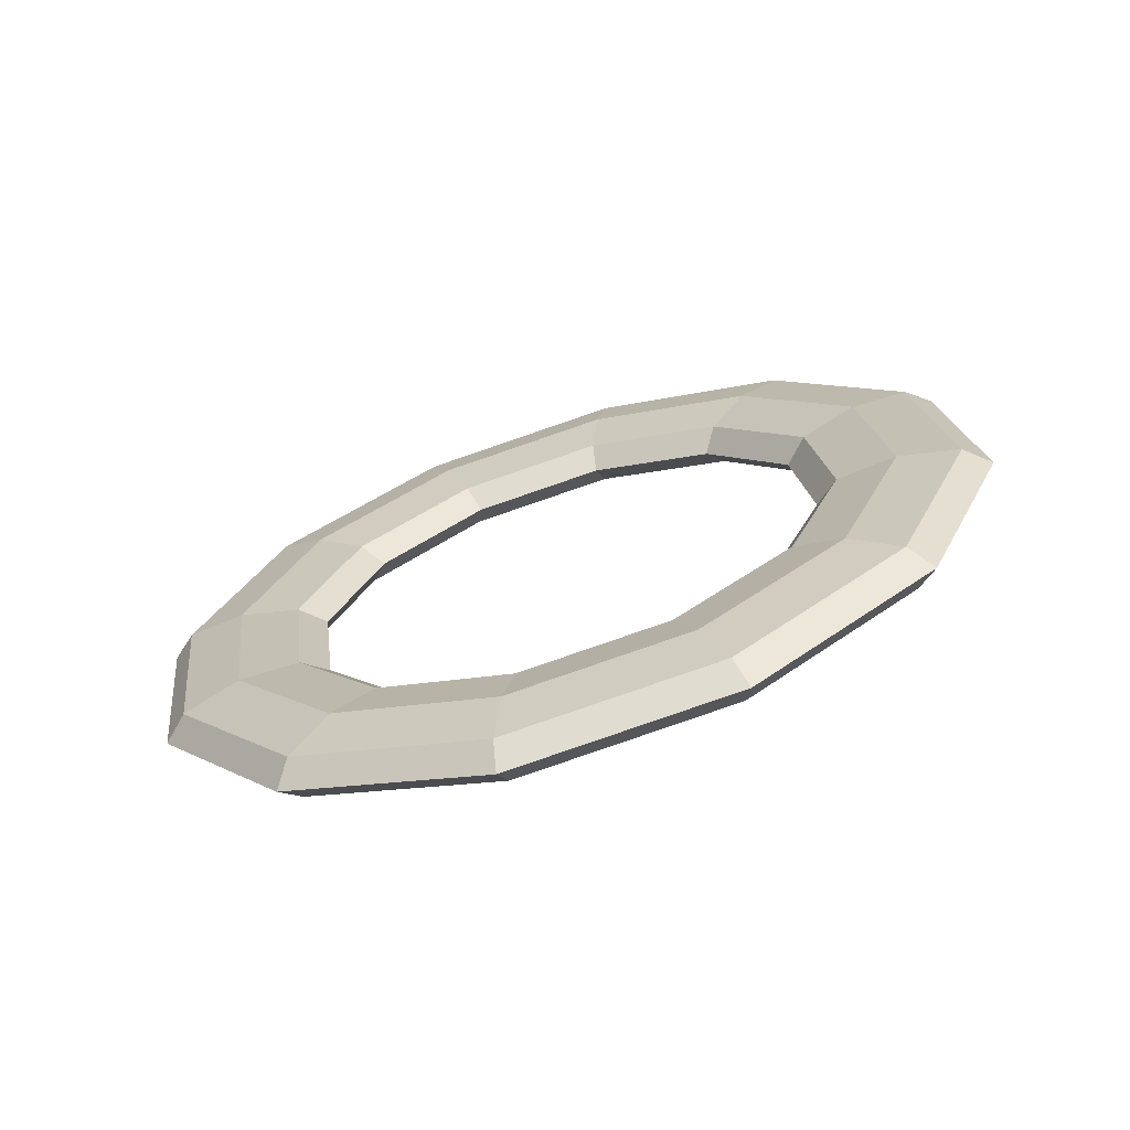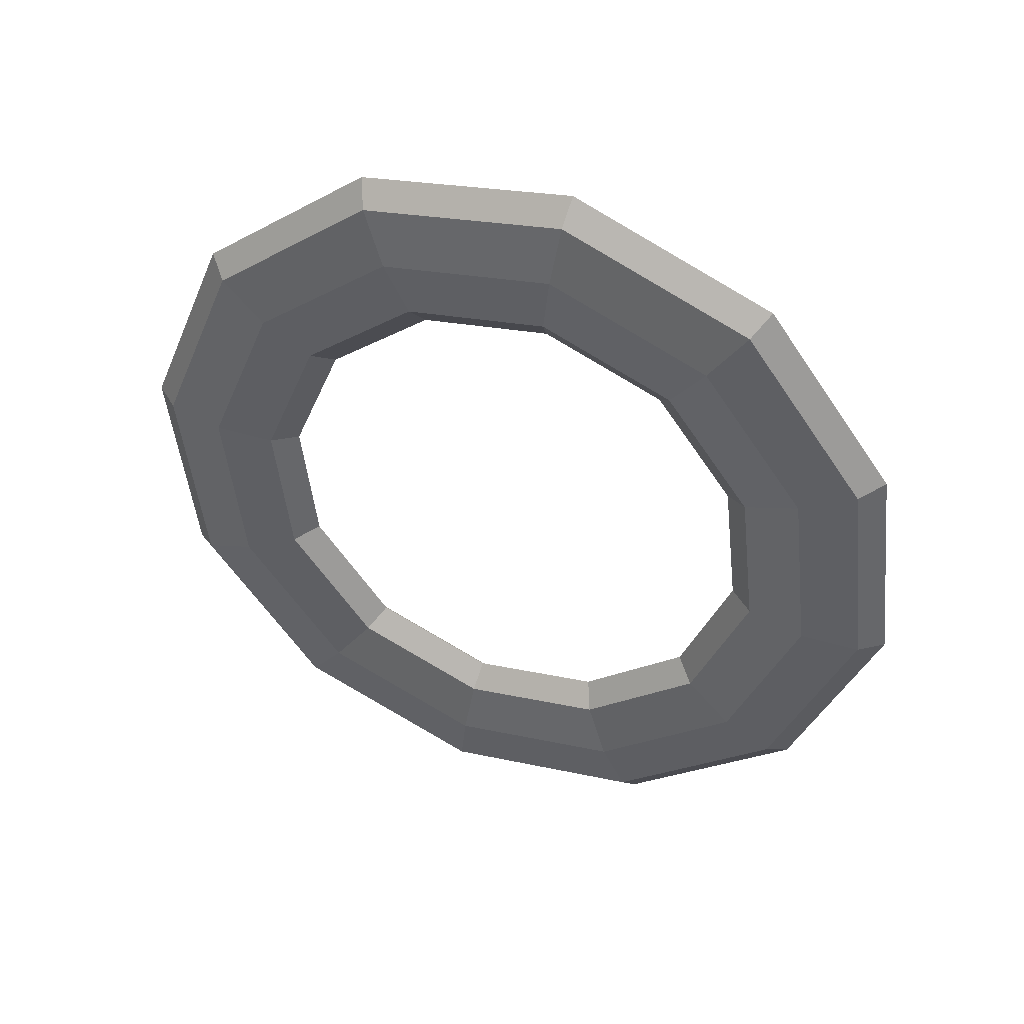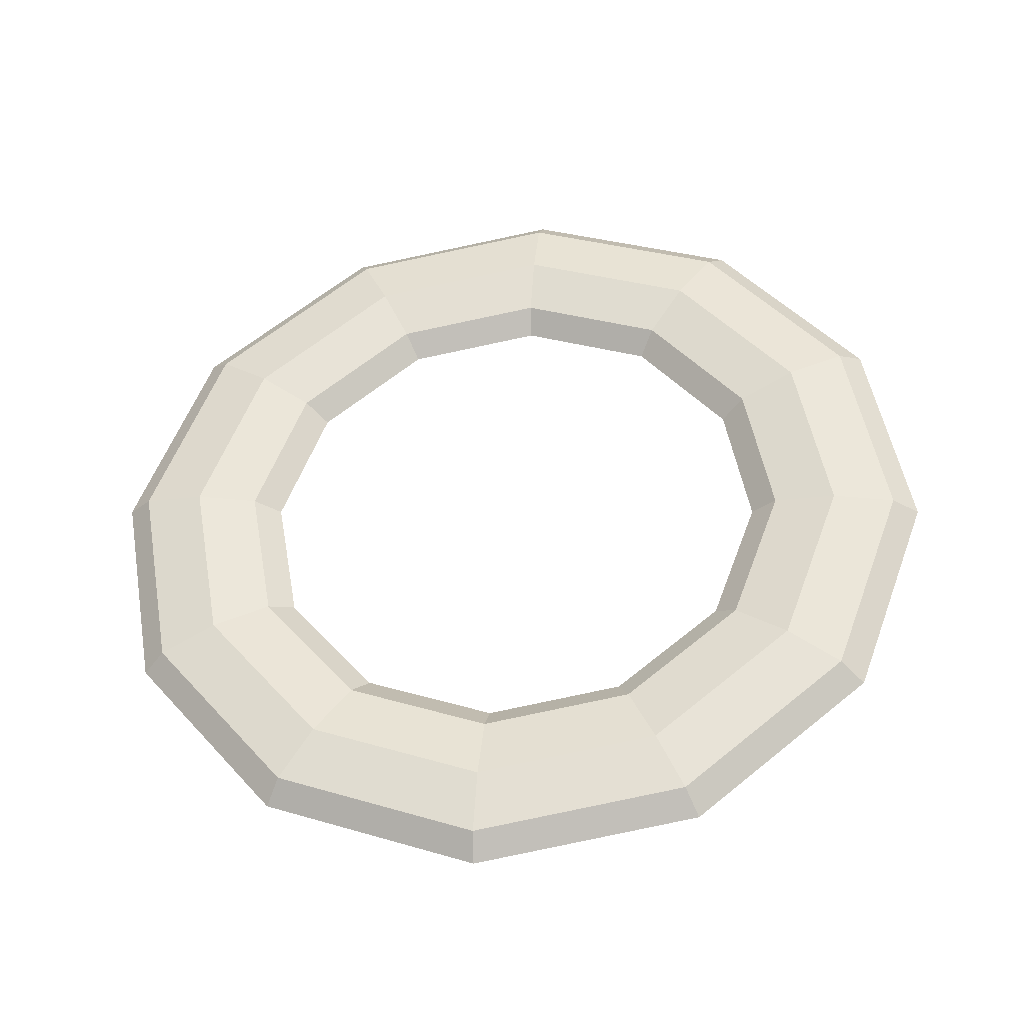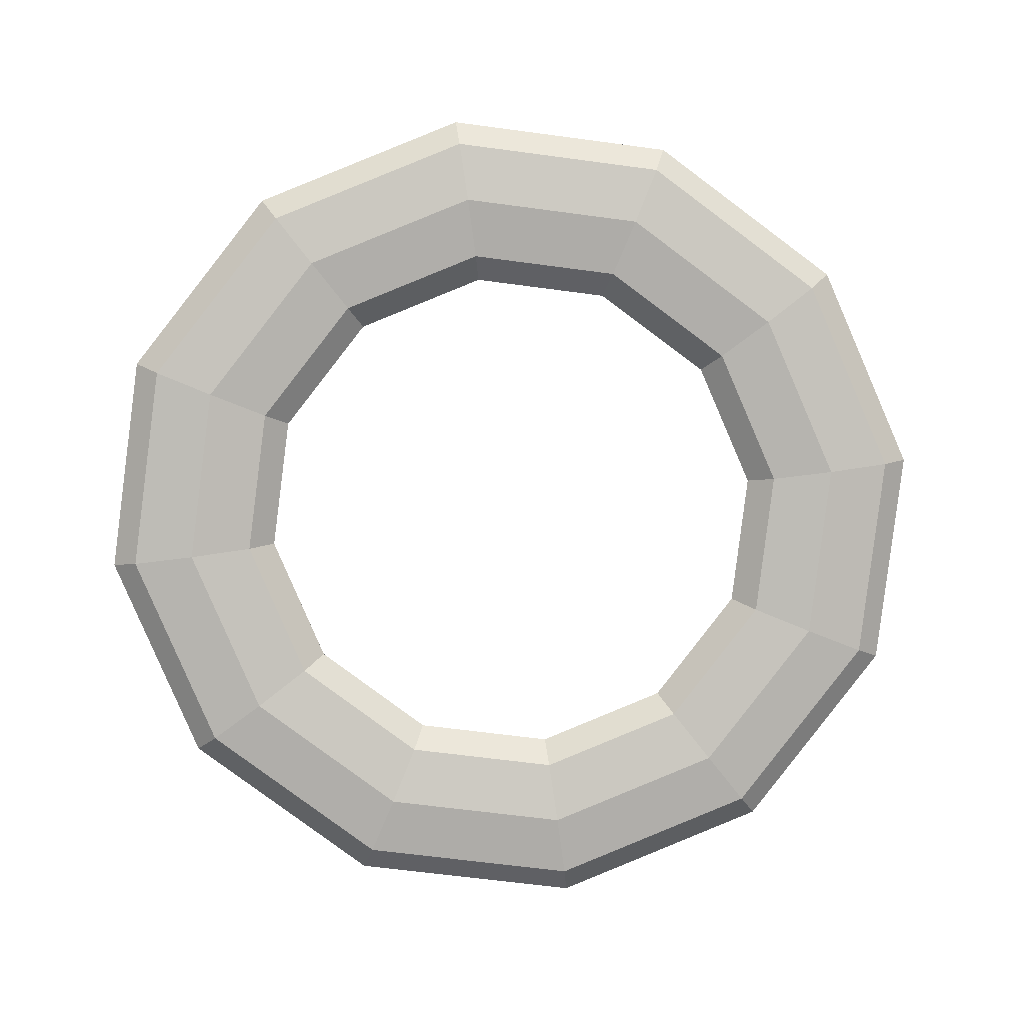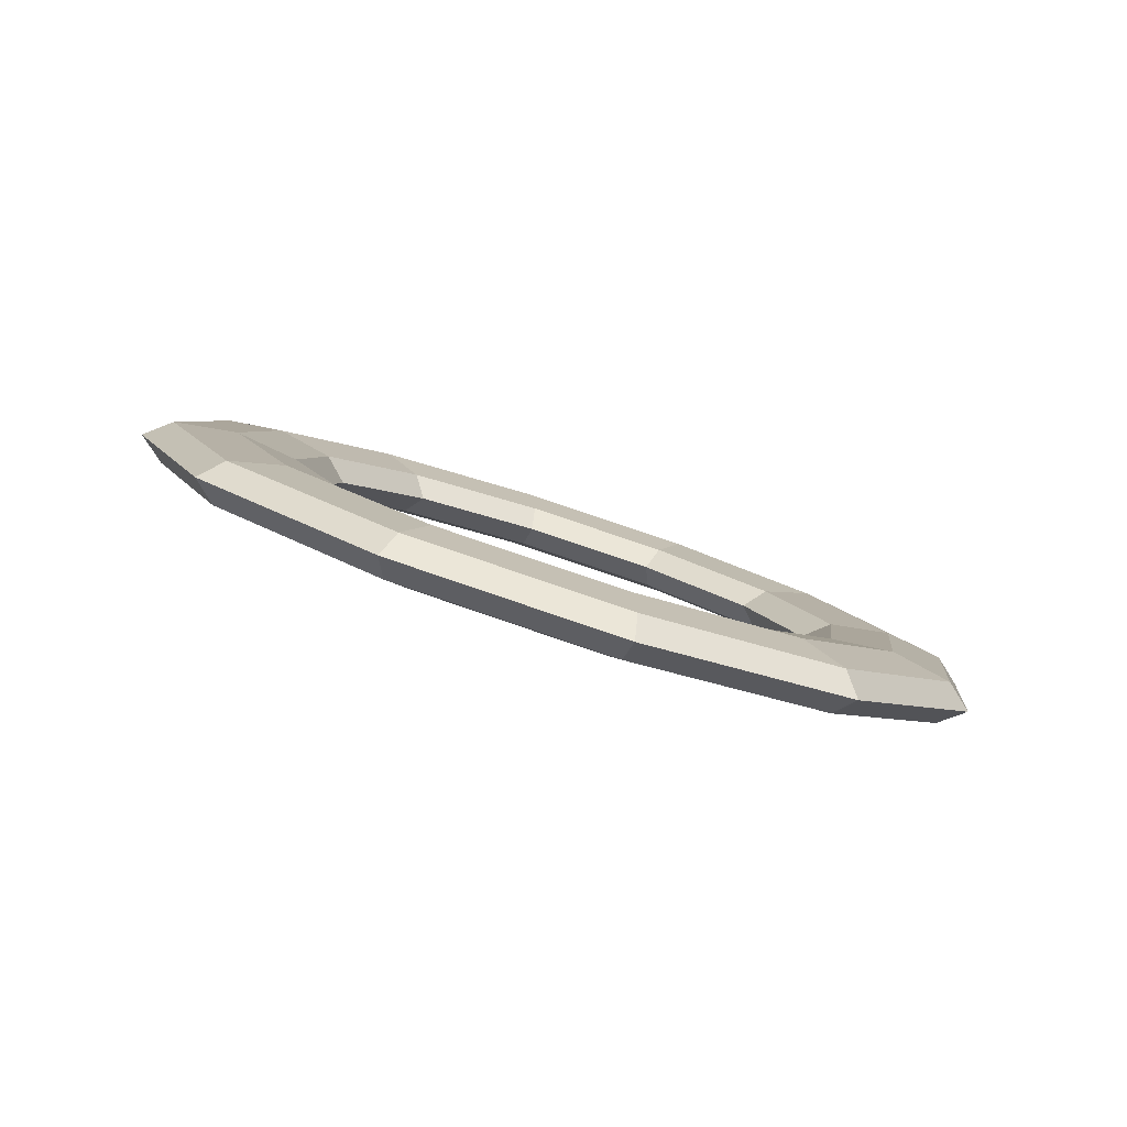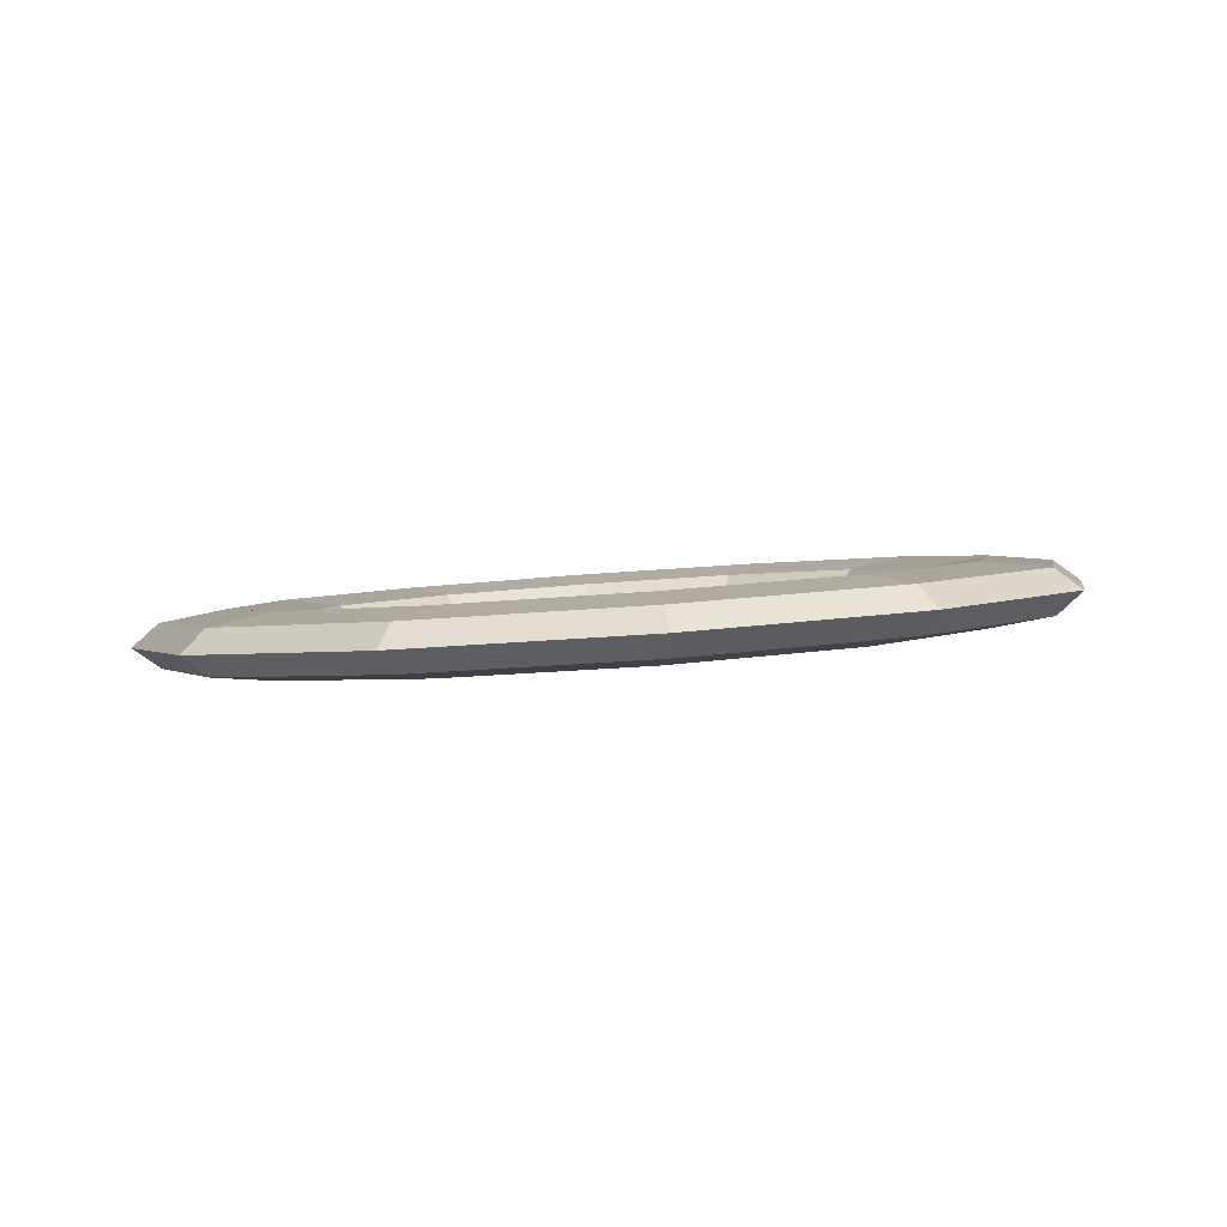
<metadata>
{"format":"obj","ext":"obj","renderer":"f3d","projection":"perspective","resolution":1024,"background":"white","views":[{"elev":8.5,"azim":55.8,"up":"+Z"},{"elev":-38.2,"azim":-111.2,"up":"+Z"},{"elev":32.8,"azim":22.0,"up":"+Z"},{"elev":-63.1,"azim":172.2,"up":"+Z"},{"elev":-6.7,"azim":-56.0,"up":"+Z"},{"elev":-19.3,"azim":10.5,"up":"+Z"}]}
</metadata>
<code>
o torus
v -0.1469 1.438 -0.1608
v -0.1427 1.425 -0.1685
v -0.141 1.422 -0.1757
v -0.1427 1.429 -0.1784
v -0.1469 1.444 -0.1748
v -0.151 1.457 -0.1671
v -0.1527 1.461 -0.1598
v -0.151 1.453 -0.1572
v -0.1063 1.46 -0.1523
v -0.09493 1.45 -0.1584
v -0.09024 1.448 -0.1651
v -0.09493 1.454 -0.1683
v -0.1063 1.465 -0.1662
v -0.1176 1.475 -0.1601
v -0.1223 1.477 -0.1534
v -0.1176 1.471 -0.1502
v -0.08281 1.496 -0.1375
v -0.06734 1.493 -0.141
v -0.06094 1.494 -0.1466
v -0.06734 1.497 -0.1509
v -0.08281 1.502 -0.1515
v -0.09828 1.505 -0.1479
v -0.1047 1.504 -0.1423
v -0.09828 1.501 -0.138
v -0.08281 1.538 -0.1204
v -0.06734 1.543 -0.121
v -0.06094 1.546 -0.1253
v -0.06734 1.547 -0.1308
v -0.08281 1.544 -0.1344
v -0.09828 1.539 -0.1339
v -0.1047 1.536 -0.1295
v -0.09828 1.535 -0.124
v -0.1063 1.575 -0.1057
v -0.09493 1.586 -0.1036
v -0.09024 1.592 -0.1068
v -0.09493 1.59 -0.1135
v -0.1063 1.581 -0.1196
v -0.1176 1.57 -0.1217
v -0.1223 1.563 -0.1185
v -0.1176 1.566 -0.1118
v -0.1469 1.596 -0.09712
v -0.1427 1.611 -0.09354
v -0.141 1.619 -0.09615
v -0.1427 1.615 -0.1034
v -0.1469 1.602 -0.1111
v -0.151 1.587 -0.1147
v -0.1527 1.579 -0.1121
v -0.151 1.583 -0.1048
v -0.1938 1.596 -0.09712
v -0.1979 1.611 -0.09354
v -0.1996 1.619 -0.09615
v -0.1979 1.615 -0.1034
v -0.1938 1.602 -0.1111
v -0.1896 1.587 -0.1147
v -0.1879 1.579 -0.1121
v -0.1896 1.583 -0.1048
v -0.2344 1.575 -0.1057
v -0.2457 1.586 -0.1036
v -0.2504 1.592 -0.1068
v -0.2457 1.59 -0.1135
v -0.2344 1.581 -0.1196
v -0.223 1.57 -0.1217
v -0.2184 1.563 -0.1185
v -0.223 1.566 -0.1118
v -0.2578 1.538 -0.1204
v -0.2733 1.543 -0.121
v -0.2797 1.546 -0.1253
v -0.2733 1.547 -0.1308
v -0.2578 1.544 -0.1344
v -0.2423 1.539 -0.1339
v -0.2359 1.536 -0.1295
v -0.2423 1.535 -0.124
v -0.2578 1.496 -0.1375
v -0.2733 1.493 -0.141
v -0.2797 1.494 -0.1466
v -0.2733 1.497 -0.1509
v -0.2578 1.502 -0.1515
v -0.2423 1.505 -0.1479
v -0.2359 1.504 -0.1423
v -0.2423 1.501 -0.138
v -0.2344 1.46 -0.1523
v -0.2457 1.45 -0.1584
v -0.2504 1.448 -0.1651
v -0.2457 1.454 -0.1683
v -0.2344 1.465 -0.1662
v -0.223 1.475 -0.1601
v -0.2184 1.477 -0.1534
v -0.223 1.471 -0.1502
v -0.1938 1.438 -0.1608
v -0.1979 1.425 -0.1685
v -0.1996 1.422 -0.1757
v -0.1979 1.429 -0.1784
v -0.1938 1.444 -0.1748
v -0.1896 1.457 -0.1671
v -0.1879 1.461 -0.1598
v -0.1896 1.453 -0.1572
f 1 2 10 9
f 2 3 11 10
f 3 4 12 11
f 4 5 13 12
f 5 6 14 13
f 6 7 15 14
f 7 8 16 15
f 8 1 9 16
f 9 10 18 17
f 10 11 19 18
f 11 12 20 19
f 12 13 21 20
f 13 14 22 21
f 14 15 23 22
f 15 16 24 23
f 16 9 17 24
f 17 18 26 25
f 18 19 27 26
f 19 20 28 27
f 20 21 29 28
f 21 22 30 29
f 22 23 31 30
f 23 24 32 31
f 24 17 25 32
f 25 26 34 33
f 26 27 35 34
f 27 28 36 35
f 28 29 37 36
f 29 30 38 37
f 30 31 39 38
f 31 32 40 39
f 32 25 33 40
f 33 34 42 41
f 34 35 43 42
f 35 36 44 43
f 36 37 45 44
f 37 38 46 45
f 38 39 47 46
f 39 40 48 47
f 40 33 41 48
f 41 42 50 49
f 42 43 51 50
f 43 44 52 51
f 44 45 53 52
f 45 46 54 53
f 46 47 55 54
f 47 48 56 55
f 48 41 49 56
f 49 50 58 57
f 50 51 59 58
f 51 52 60 59
f 52 53 61 60
f 53 54 62 61
f 54 55 63 62
f 55 56 64 63
f 56 49 57 64
f 57 58 66 65
f 58 59 67 66
f 59 60 68 67
f 60 61 69 68
f 61 62 70 69
f 62 63 71 70
f 63 64 72 71
f 64 57 65 72
f 65 66 74 73
f 66 67 75 74
f 67 68 76 75
f 68 69 77 76
f 69 70 78 77
f 70 71 79 78
f 71 72 80 79
f 72 65 73 80
f 73 74 82 81
f 74 75 83 82
f 75 76 84 83
f 76 77 85 84
f 77 78 86 85
f 78 79 87 86
f 79 80 88 87
f 80 73 81 88
f 81 82 90 89
f 82 83 91 90
f 83 84 92 91
f 84 85 93 92
f 85 86 94 93
f 86 87 95 94
f 87 88 96 95
f 88 81 89 96
f 89 90 2 1
f 90 91 3 2
f 91 92 4 3
f 92 93 5 4
f 93 94 6 5
f 94 95 7 6
f 95 96 8 7
f 96 89 1 8

</code>
